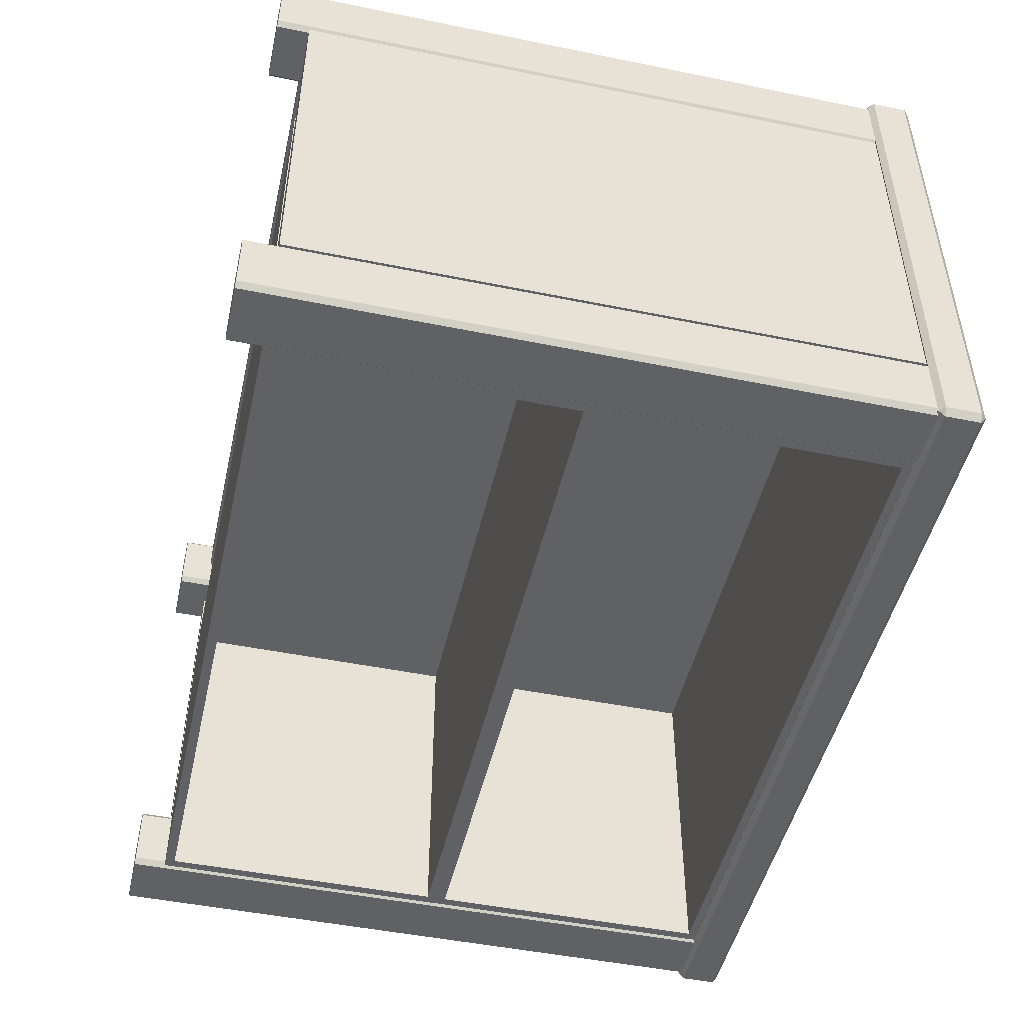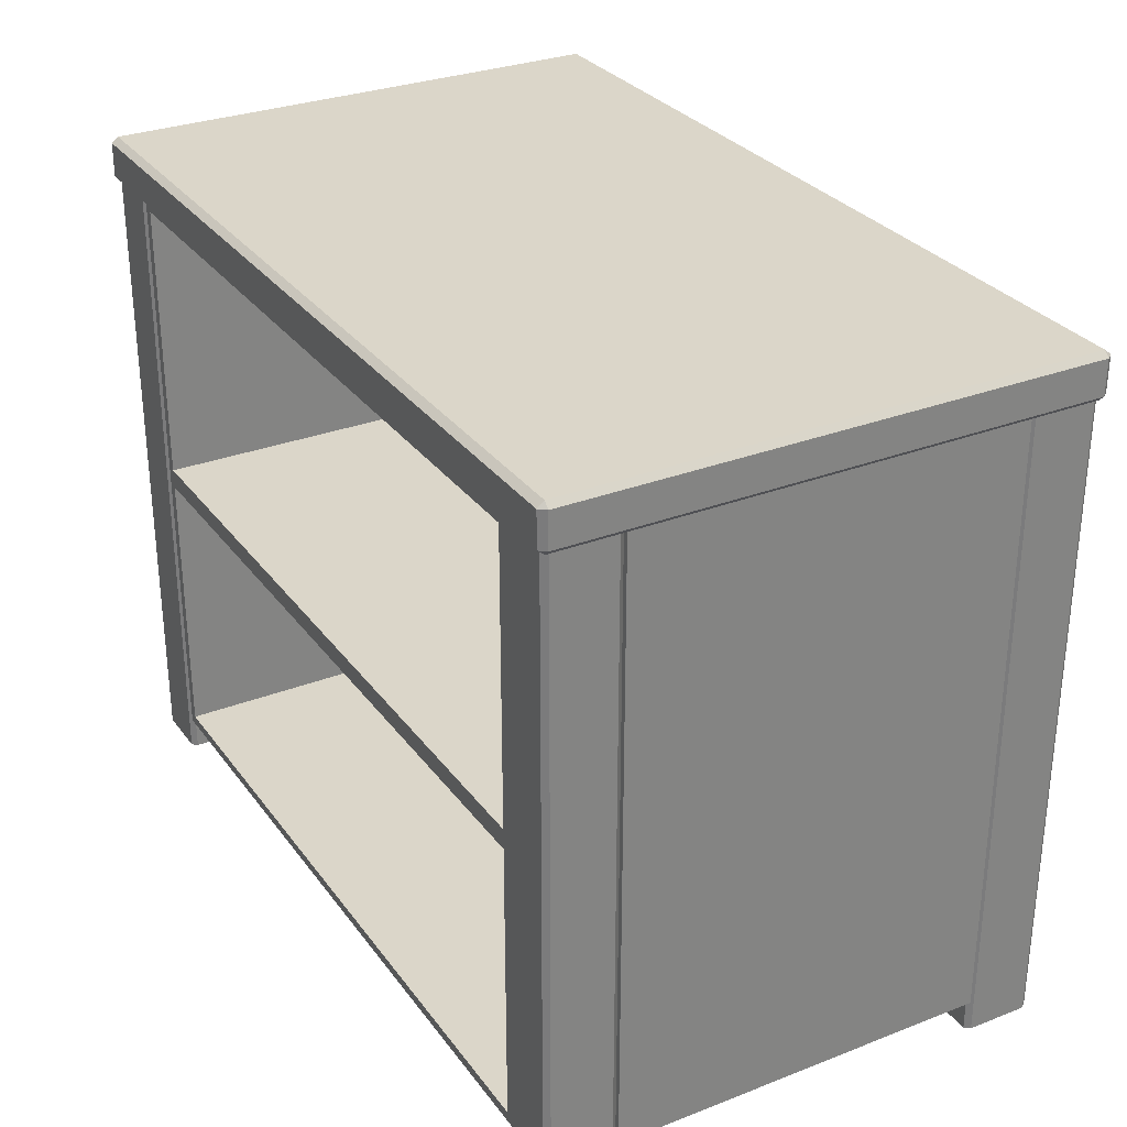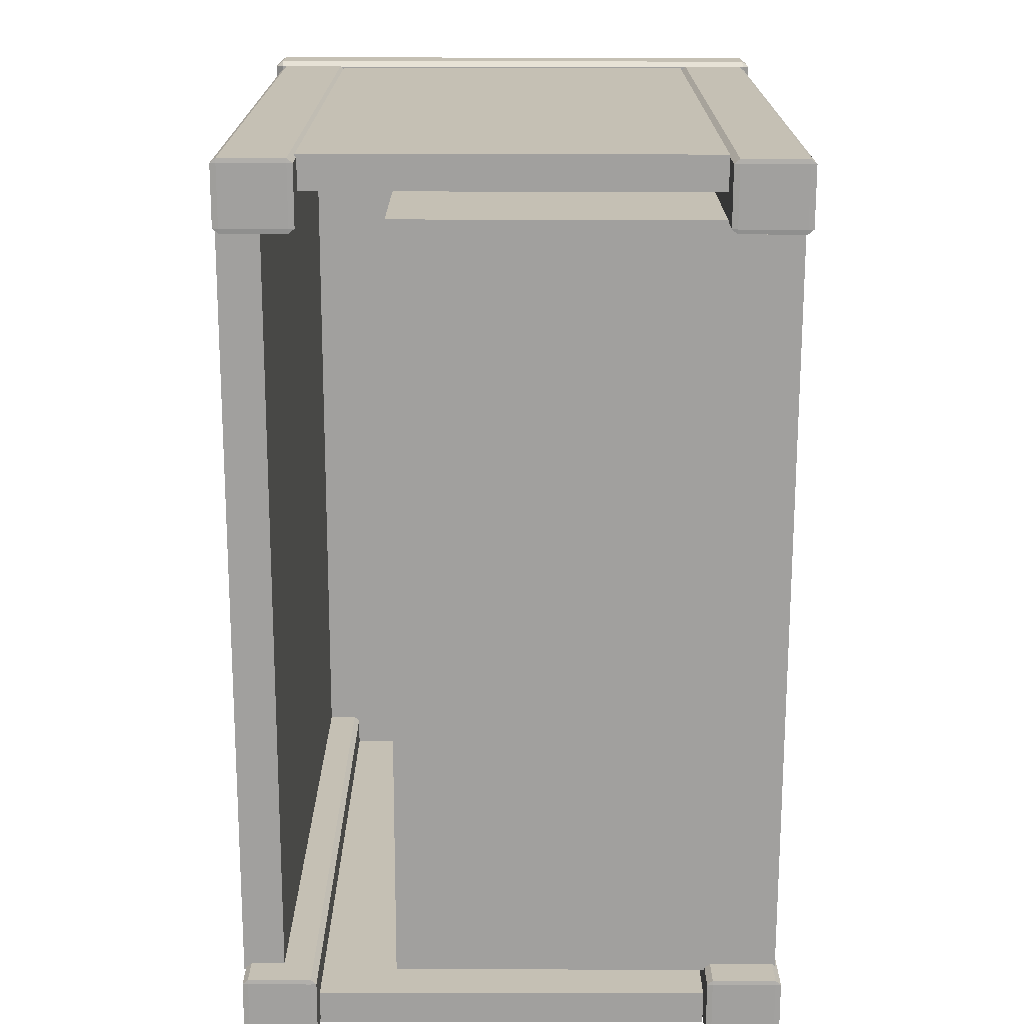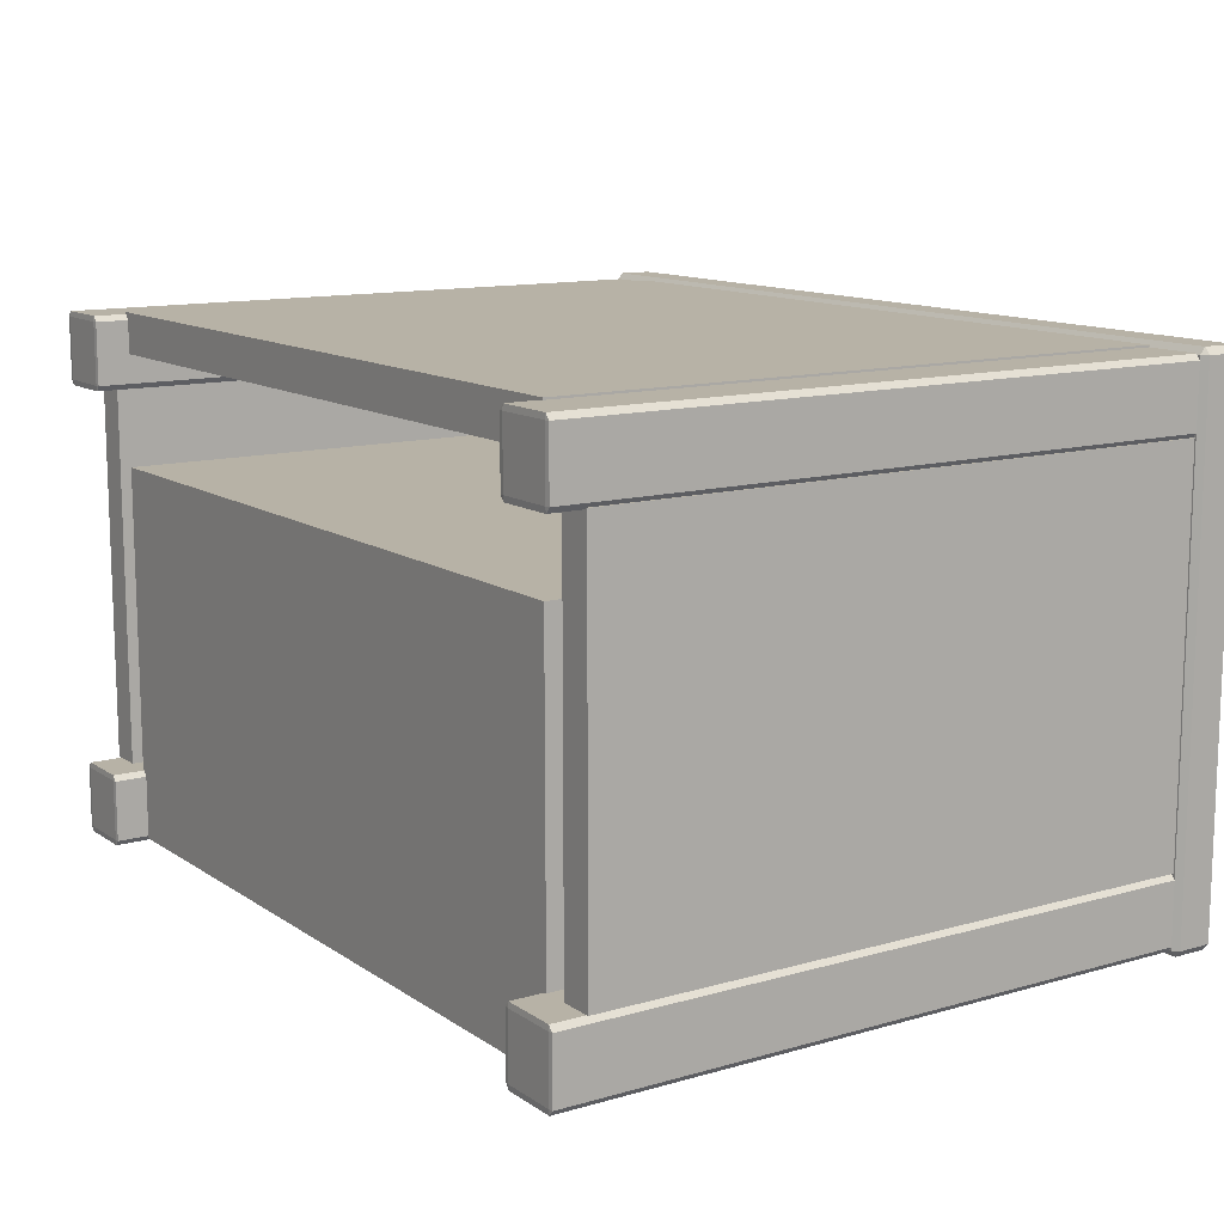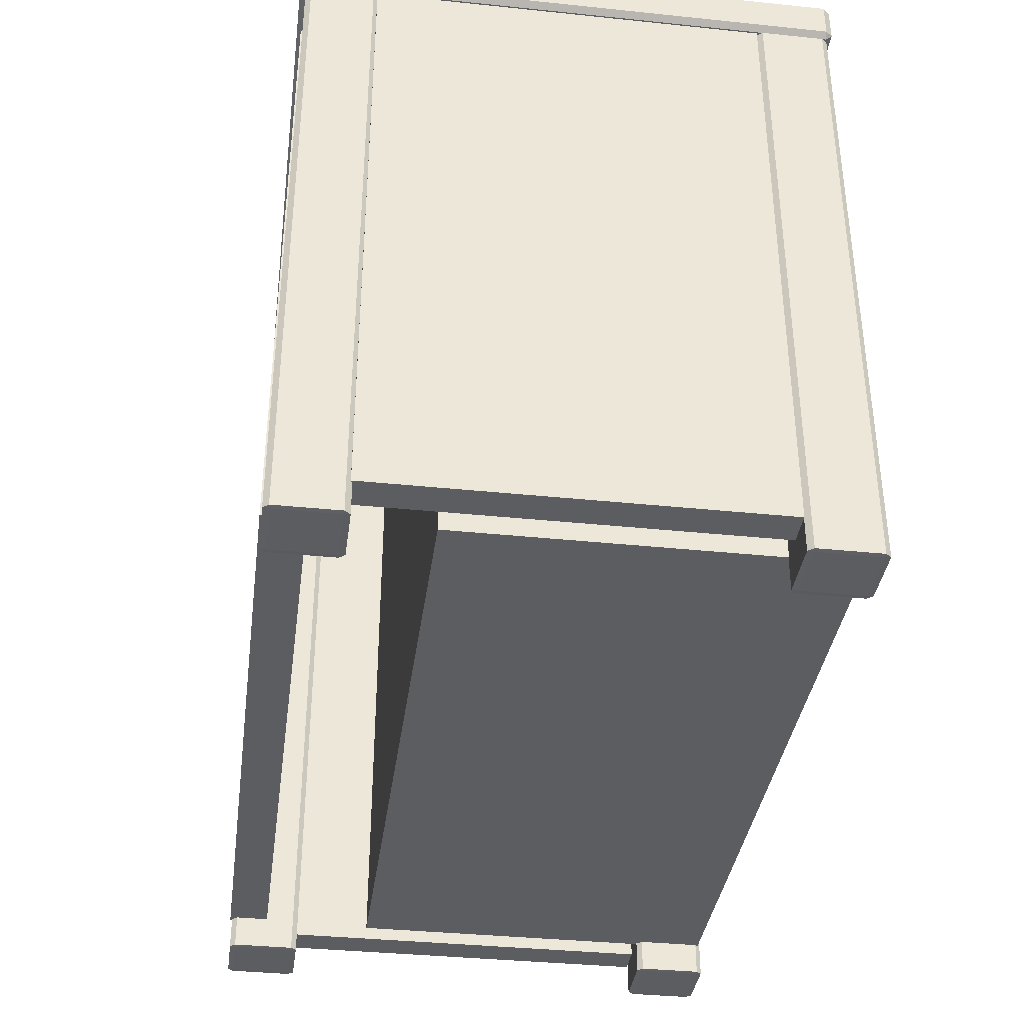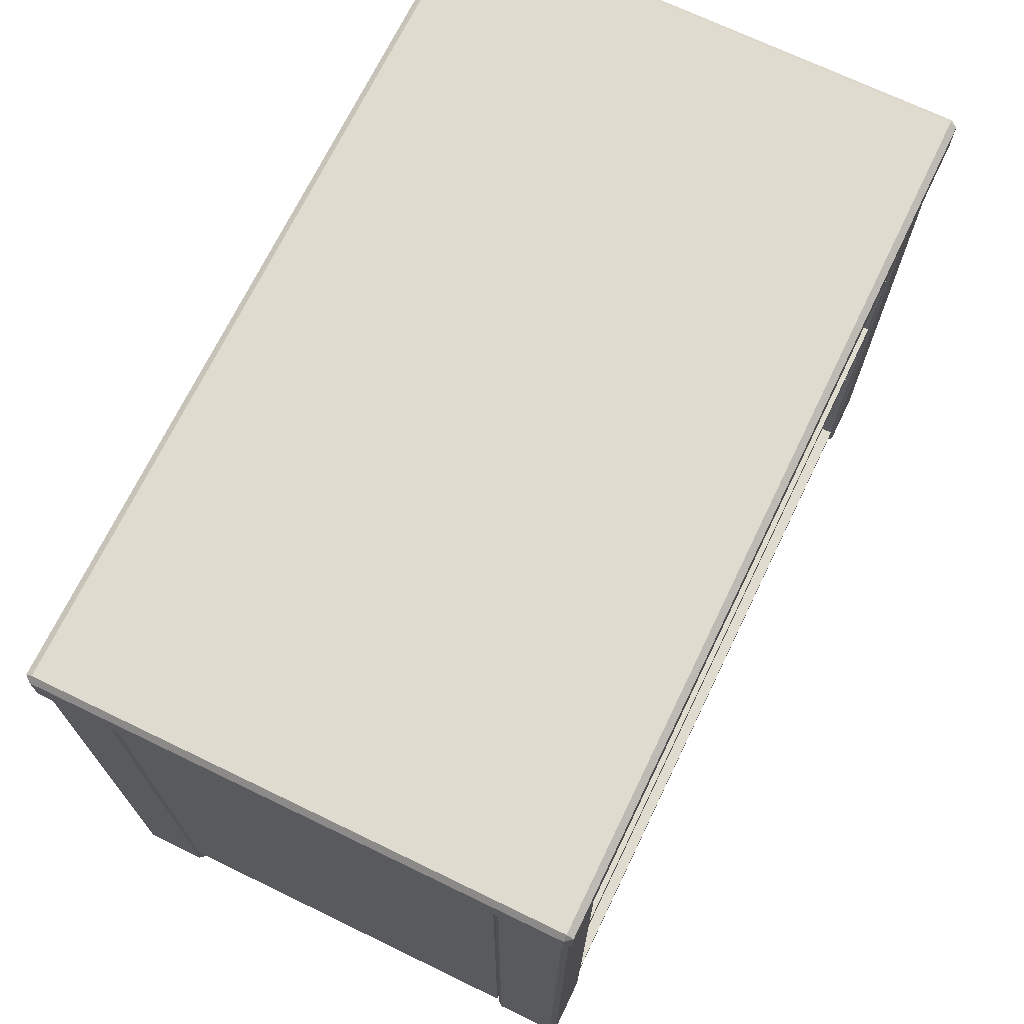
<metadata>
{"format":"obj","ext":"obj","renderer":"f3d","projection":"perspective","resolution":1024,"background":"white","views":[{"elev":-48.2,"azim":-102.8,"up":"+Y"},{"elev":29.9,"azim":60.5,"up":"+Z"},{"elev":-71.8,"azim":-90.1,"up":"+Z"},{"elev":12.3,"azim":-123.8,"up":"+Y"},{"elev":-37.1,"azim":-97.6,"up":"+Z"},{"elev":70.3,"azim":-64.2,"up":"+Z"}]}
</metadata>
<code>
o SideTable_311_2
v -0.4421 -0.2909 -0.482
v -0.4421 -0.2909 0.2979
v -0.4421 -0.2168 0.2979
v -0.4421 -0.2168 -0.482
v -0.5164 -0.2974 -0.482
v -0.5164 -0.2974 0.2979
v -0.4475 -0.2974 0.2979
v -0.4475 -0.2974 -0.482
v -0.5218 -0.2168 -0.482
v -0.5218 -0.2168 0.2979
v -0.5218 -0.2909 0.2979
v -0.5218 -0.2909 -0.482
v -0.4475 -0.2168 -0.4826
v -0.5164 -0.2168 -0.4826
v -0.5164 -0.2909 -0.4826
v -0.4475 -0.2909 -0.4826
v -0.5164 -0.2168 0.2986
v -0.4475 -0.2168 0.2986
v -0.4475 -0.2909 0.2986
v -0.5164 -0.2909 0.2986
v -0.4475 -0.2103 -0.482
v -0.4475 -0.2103 0.2979
v -0.5164 -0.2103 0.2979
v -0.5164 -0.2103 -0.482
v -0.4421 0.257 -0.482
v -0.4421 0.257 0.2979
v -0.4421 0.3311 0.2979
v -0.4421 0.3311 -0.482
v -0.5164 0.2505 -0.482
v -0.5164 0.2505 0.2979
v -0.4475 0.2505 0.2979
v -0.4475 0.2505 -0.482
v -0.5218 0.3311 -0.482
v -0.5218 0.3311 0.2979
v -0.5218 0.257 0.2979
v -0.5218 0.257 -0.482
v -0.4475 0.3311 -0.4826
v -0.5164 0.3311 -0.4826
v -0.5164 0.257 -0.4826
v -0.4475 0.257 -0.4826
v -0.5164 0.3311 0.2986
v -0.4475 0.3311 0.2986
v -0.4475 0.257 0.2986
v -0.5164 0.257 0.2986
v -0.4475 0.3376 -0.482
v -0.4475 0.3376 0.2979
v -0.5164 0.3376 0.2979
v -0.5164 0.3376 -0.482
v 0.4529 -0.2168 -0.4826
v 0.4529 -0.2909 -0.4826
v 0.5219 -0.2909 -0.4826
v 0.5219 -0.2168 -0.4826
v 0.5219 -0.2974 -0.482
v 0.4529 -0.2974 -0.482
v 0.4529 -0.2974 0.2979
v 0.5219 -0.2974 0.2979
v 0.5273 -0.2168 -0.482
v 0.5273 -0.2909 -0.482
v 0.5273 -0.2909 0.2979
v 0.5273 -0.2168 0.2979
v 0.5219 -0.2168 0.2986
v 0.5219 -0.2909 0.2986
v 0.4529 -0.2909 0.2986
v 0.4529 -0.2168 0.2986
v 0.4475 -0.2909 -0.482
v 0.4475 -0.2168 -0.482
v 0.4475 -0.2168 0.2979
v 0.4475 -0.2909 0.2979
v 0.4529 -0.2103 -0.482
v 0.5219 -0.2103 -0.482
v 0.5219 -0.2103 0.2979
v 0.4529 -0.2103 0.2979
v 0.5219 0.2505 -0.482
v 0.4529 0.2505 -0.482
v 0.4529 0.2505 0.2979
v 0.5219 0.2505 0.2979
v 0.5273 0.3311 -0.482
v 0.5273 0.257 -0.482
v 0.5273 0.257 0.2979
v 0.5273 0.3311 0.2979
v 0.5219 0.3311 0.2986
v 0.5219 0.257 0.2986
v 0.4529 0.257 0.2986
v 0.4529 0.3311 0.2986
v 0.4475 0.257 -0.482
v 0.4475 0.3311 -0.482
v 0.4475 0.3311 0.2979
v 0.4475 0.257 0.2979
v 0.4529 0.3376 -0.482
v 0.5219 0.3376 -0.482
v 0.5219 0.3376 0.2979
v 0.4529 0.3376 0.2979
v 0.4529 0.257 -0.4826
v 0.4529 0.3311 -0.4826
v 0.5219 0.257 -0.4826
v 0.5219 0.3311 -0.4826
v -0.4801 -0.2098 -0.4425
v -0.4801 -0.2098 0.2956
v -0.4801 0.2522 0.2956
v -0.4801 0.2522 -0.4425
v -0.52 0.2522 0.2956
v -0.52 0.2522 -0.4425
v -0.52 -0.2098 0.2956
v -0.52 -0.2098 -0.4425
v 0.4873 -0.2098 -0.4425
v 0.4873 0.2522 -0.4425
v 0.4873 0.2522 0.2956
v 0.4873 -0.2098 0.2956
v 0.5271 0.2522 -0.4425
v 0.5271 0.2522 0.2956
v 0.5271 -0.2098 -0.4425
v 0.5271 -0.2098 0.2956
v -0.4499 0.2917 -0.4425
v -0.4499 0.2917 0.2956
v 0.4554 0.2917 0.2956
v 0.4554 0.2917 -0.4425
v 0.4554 0.34 0.2956
v 0.4554 0.34 -0.4425
v -0.4499 0.34 0.2956
v -0.4499 0.34 -0.4425
v -0.4499 0.1579 -0.4425
v 0.4554 0.1579 -0.4425
v 0.4554 0.1579 0.2956
v -0.4499 0.1579 0.2956
v 0.4554 -0.2942 -0.4425
v 0.4554 -0.2942 -0.07344
v 0.4554 -0.2942 0.2956
v -0.4335 -0.2942 -0.08535
v -0.4335 0.1204 -0.08535
v -0.4335 0.1204 -0.4306
v -0.4335 -0.2942 -0.4306
v -0.4499 -0.2942 0.2956
v -0.4499 -0.2942 -0.07344
v -0.4499 -0.2942 -0.4425
v -0.07407 -0.2942 -0.4425
v -0.07407 -0.2942 0.2956
v 0.439 -0.2942 -0.4306
v 0.439 0.1204 -0.4306
v 0.439 0.1204 -0.08535
v 0.439 -0.2942 -0.08535
v -0.07407 -0.2942 0.2837
v -0.07407 0.1204 0.2837
v -0.07407 0.1204 -0.06152
v -0.07407 -0.2942 -0.06152
v -0.07407 -0.2942 -0.4306
v -0.07407 -0.2942 -0.08535
v -0.07407 -0.2942 -0.07344
v 0.439 -0.2942 -0.06152
v 0.439 -0.2942 0.2837
v -0.4335 -0.2942 -0.06152
v -0.4335 -0.2942 0.2837
v -0.4335 0.1204 -0.06152
v -0.4335 0.1204 0.2837
v -0.07407 0.1204 -0.4306
v -0.07407 0.1204 -0.08535
v 0.439 0.1204 -0.06152
v 0.439 0.1204 0.2837
v 0.5275 -0.3033 0.3006
v -0.5217 -0.3033 0.3006
v -0.5217 -0.3033 0.3424
v 0.5275 -0.3033 0.3424
v 0.5343 0.3364 0.3006
v 0.5343 -0.2951 0.3006
v 0.5343 -0.2951 0.3424
v 0.5343 0.3364 0.3424
v 0.5275 0.3364 0.3491
v 0.5275 -0.2951 0.3491
v -0.5217 -0.2951 0.3491
v -0.5217 0.3364 0.3491
v -0.5285 -0.2951 0.3006
v -0.5285 0.3364 0.3006
v -0.5285 0.3364 0.3424
v -0.5285 -0.2951 0.3424
v -0.5217 0.3446 0.3006
v 0.5275 0.3446 0.3006
v 0.5275 0.3446 0.3424
v -0.5217 0.3446 0.3424
v -0.5217 -0.2951 0.2939
v -0.5217 0.3364 0.2939
v 0.5275 -0.2951 0.2939
v 0.5275 0.3364 0.2939
f 1 3 2
f 1 4 3
f 5 7 6
f 5 8 7
f 9 11 10
f 9 12 11
f 13 15 14
f 13 16 15
f 17 19 18
f 17 20 19
f 21 23 22
f 21 24 23
f 16 1 8
f 7 2 19
f 13 21 4
f 18 3 22
f 15 5 12
f 20 11 6
f 14 9 24
f 17 23 10
f 4 16 13
f 4 1 16
f 1 7 8
f 1 2 7
f 2 18 19
f 2 3 18
f 3 21 22
f 3 4 21
f 24 13 14
f 24 21 13
f 22 17 18
f 22 23 17
f 23 9 10
f 23 24 9
f 12 14 15
f 12 9 14
f 10 20 17
f 10 11 20
f 11 5 6
f 11 12 5
f 8 15 16
f 8 5 15
f 6 19 20
f 6 7 19
f 25 27 26
f 25 28 27
f 29 31 30
f 29 32 31
f 33 35 34
f 33 36 35
f 37 39 38
f 37 40 39
f 41 43 42
f 41 44 43
f 45 47 46
f 45 48 47
f 40 25 32
f 31 26 43
f 37 45 28
f 42 27 46
f 39 29 36
f 44 35 30
f 38 33 48
f 41 47 34
f 28 40 37
f 28 25 40
f 25 31 32
f 25 26 31
f 26 42 43
f 26 27 42
f 27 45 46
f 27 28 45
f 48 37 38
f 48 45 37
f 46 41 42
f 46 47 41
f 47 33 34
f 47 48 33
f 36 38 39
f 36 33 38
f 34 44 41
f 34 35 44
f 35 29 30
f 35 36 29
f 32 39 40
f 32 29 39
f 30 43 44
f 30 31 43
f 49 51 50
f 49 52 51
f 53 55 54
f 53 56 55
f 57 59 58
f 57 60 59
f 61 63 62
f 61 64 63
f 65 67 66
f 65 68 67
f 69 71 70
f 69 72 71
f 50 54 65
f 55 63 68
f 49 66 69
f 64 72 67
f 51 58 53
f 62 56 59
f 52 70 57
f 61 60 71
f 49 65 66
f 49 50 65
f 54 68 65
f 54 55 68
f 63 67 68
f 63 64 67
f 72 66 67
f 72 69 66
f 52 69 70
f 52 49 69
f 64 71 72
f 64 61 71
f 60 70 71
f 60 57 70
f 51 57 58
f 51 52 57
f 61 59 60
f 61 62 59
f 56 58 59
f 56 53 58
f 50 53 54
f 50 51 53
f 62 55 56
f 62 63 55
f 73 75 74
f 73 76 75
f 77 79 78
f 77 80 79
f 81 83 82
f 81 84 83
f 85 87 86
f 85 88 87
f 89 91 90
f 89 92 91
f 93 74 85
f 75 83 88
f 94 86 89
f 84 92 87
f 95 78 73
f 82 76 79
f 96 90 77
f 81 80 91
f 94 85 86
f 94 93 85
f 74 88 85
f 74 75 88
f 83 87 88
f 83 84 87
f 92 86 87
f 92 89 86
f 96 89 90
f 96 94 89
f 84 91 92
f 84 81 91
f 80 90 91
f 80 77 90
f 95 77 78
f 95 96 77
f 81 79 80
f 81 82 79
f 76 78 79
f 76 73 78
f 93 73 74
f 93 95 73
f 82 75 76
f 82 83 75
f 94 95 93
f 94 96 95
f 97 99 98
f 97 100 99
f 100 101 99
f 100 102 101
f 102 103 101
f 102 104 103
f 104 98 103
f 104 97 98
f 100 104 102
f 100 97 104
f 101 98 99
f 101 103 98
f 105 107 106
f 105 108 107
f 106 110 109
f 106 107 110
f 109 112 111
f 109 110 112
f 111 108 105
f 111 112 108
f 106 111 105
f 106 109 111
f 110 108 112
f 110 107 108
f 113 115 114
f 113 116 115
f 116 117 115
f 116 118 117
f 118 119 117
f 118 120 119
f 120 114 119
f 120 113 114
f 116 120 118
f 116 113 120
f 117 114 115
f 117 119 114
f 121 123 122
f 121 124 123
f 122 126 125
f 126 122 127
f 127 122 123
f 128 130 129
f 128 131 130
f 124 133 132
f 133 124 134
f 134 124 121
f 135 122 125
f 122 135 121
f 121 135 134
f 124 127 123
f 127 124 136
f 136 124 132
f 137 139 138
f 137 140 139
f 140 125 126
f 140 137 125
f 137 135 125
f 137 145 135
f 146 140 126
f 146 126 147
f 145 134 135
f 145 131 134
f 148 147 126
f 149 148 126
f 149 126 127
f 141 149 127
f 141 127 136
f 144 133 147
f 144 150 133
f 148 144 147
f 131 133 134
f 131 128 133
f 128 147 133
f 128 146 147
f 150 132 133
f 150 151 132
f 151 136 132
f 151 141 136
f 143 153 152
f 143 142 153
f 154 129 130
f 154 155 129
f 138 155 154
f 138 139 155
f 156 142 143
f 156 157 142
f 145 138 154
f 145 137 138
f 141 153 142
f 141 151 153
f 131 154 130
f 131 145 154
f 148 157 156
f 148 149 157
f 140 155 139
f 140 146 155
f 151 152 153
f 151 150 152
f 146 129 155
f 146 128 129
f 149 142 157
f 149 141 142
f 150 143 152
f 150 144 143
f 144 156 143
f 144 148 156
f 158 160 159
f 158 161 160
f 162 164 163
f 162 165 164
f 166 168 167
f 166 169 168
f 170 172 171
f 170 173 172
f 174 176 175
f 174 177 176
f 178 159 170
f 160 168 173
f 179 171 174
f 169 177 172
f 180 163 158
f 167 161 164
f 181 175 162
f 166 165 176
f 179 170 171
f 179 178 170
f 159 173 170
f 159 160 173
f 168 172 173
f 168 169 172
f 177 171 172
f 177 174 171
f 181 174 175
f 181 179 174
f 169 176 177
f 169 166 176
f 165 175 176
f 165 162 175
f 180 162 163
f 180 181 162
f 166 164 165
f 166 167 164
f 161 163 164
f 161 158 163
f 178 158 159
f 178 180 158
f 167 160 161
f 167 168 160
f 179 180 178
f 179 181 180

</code>
